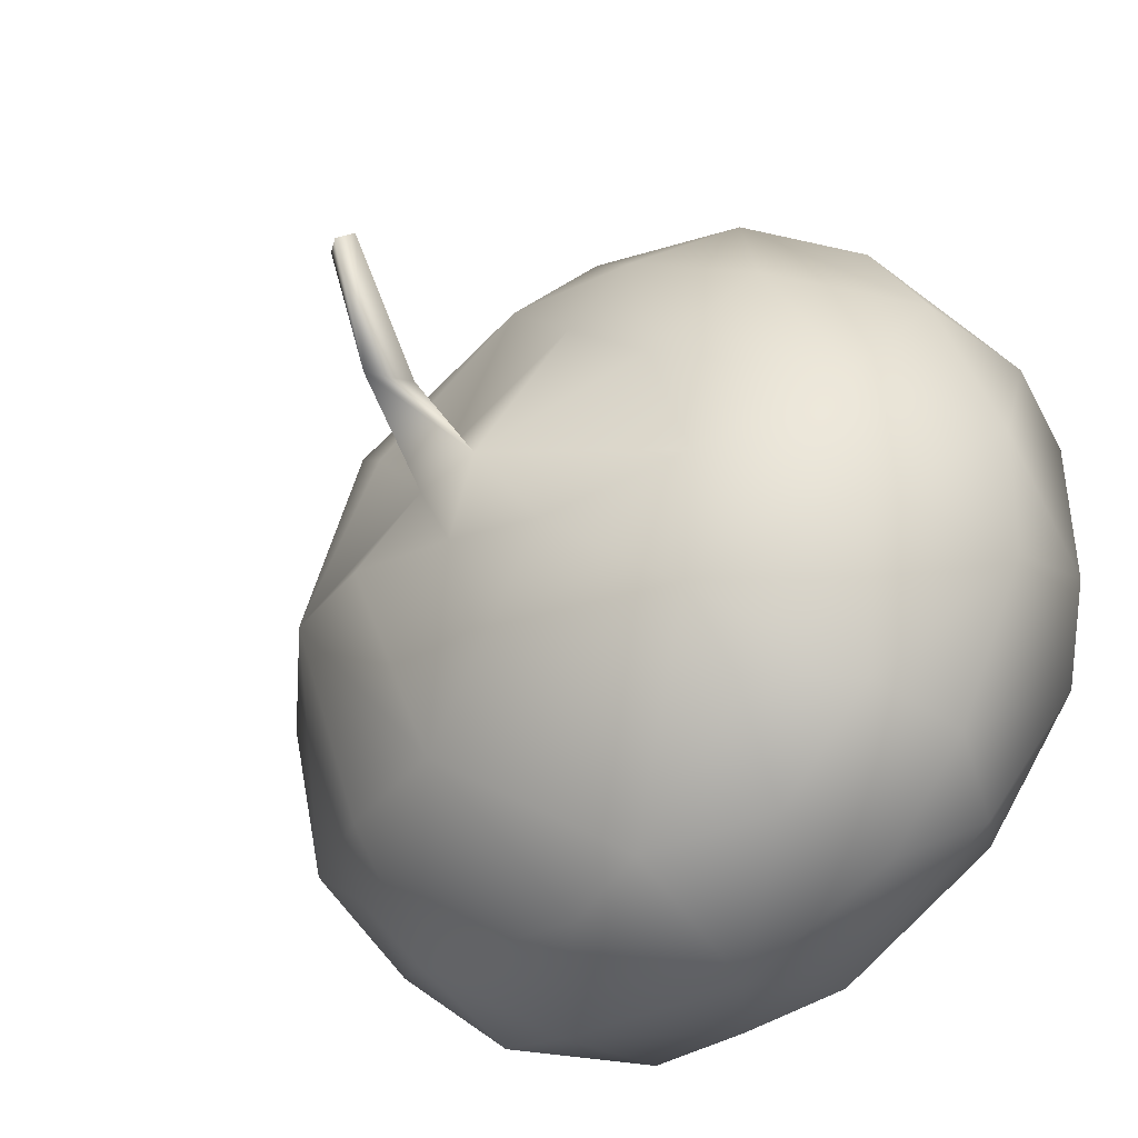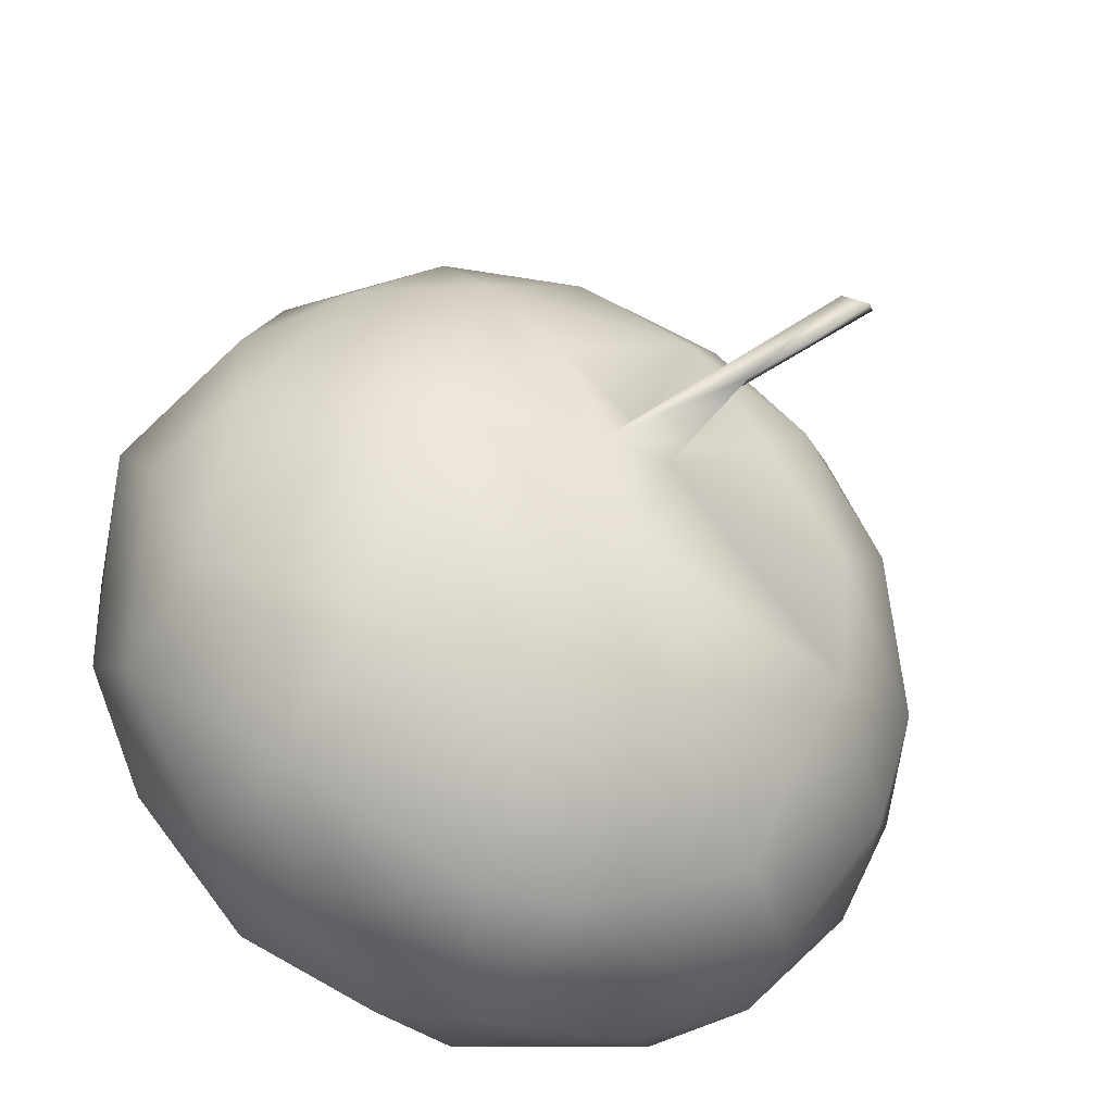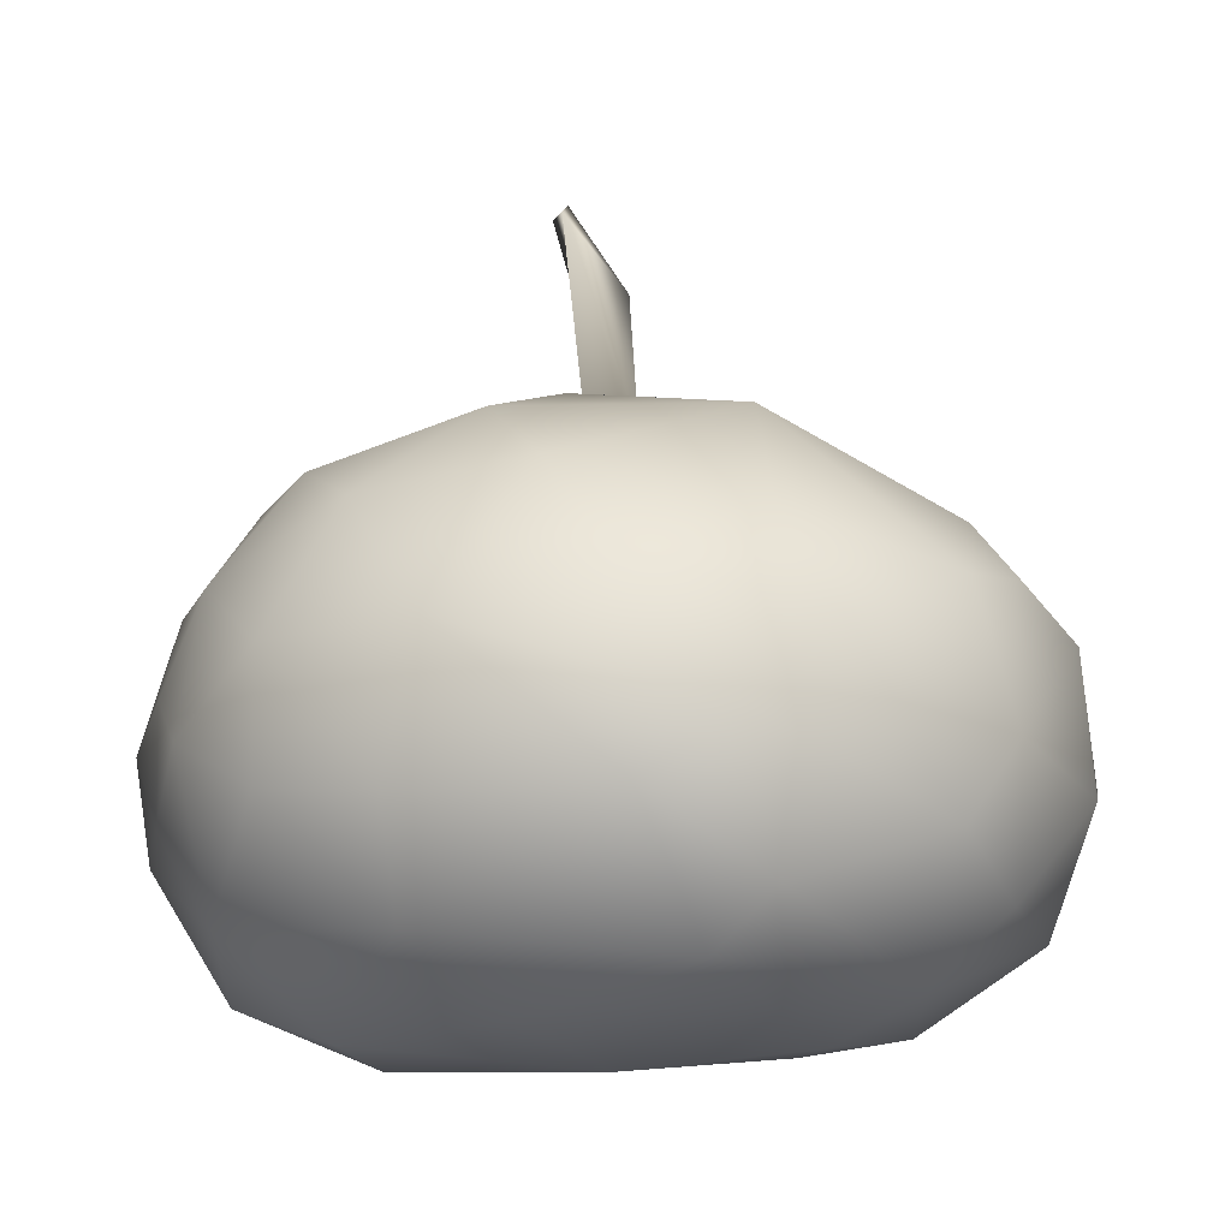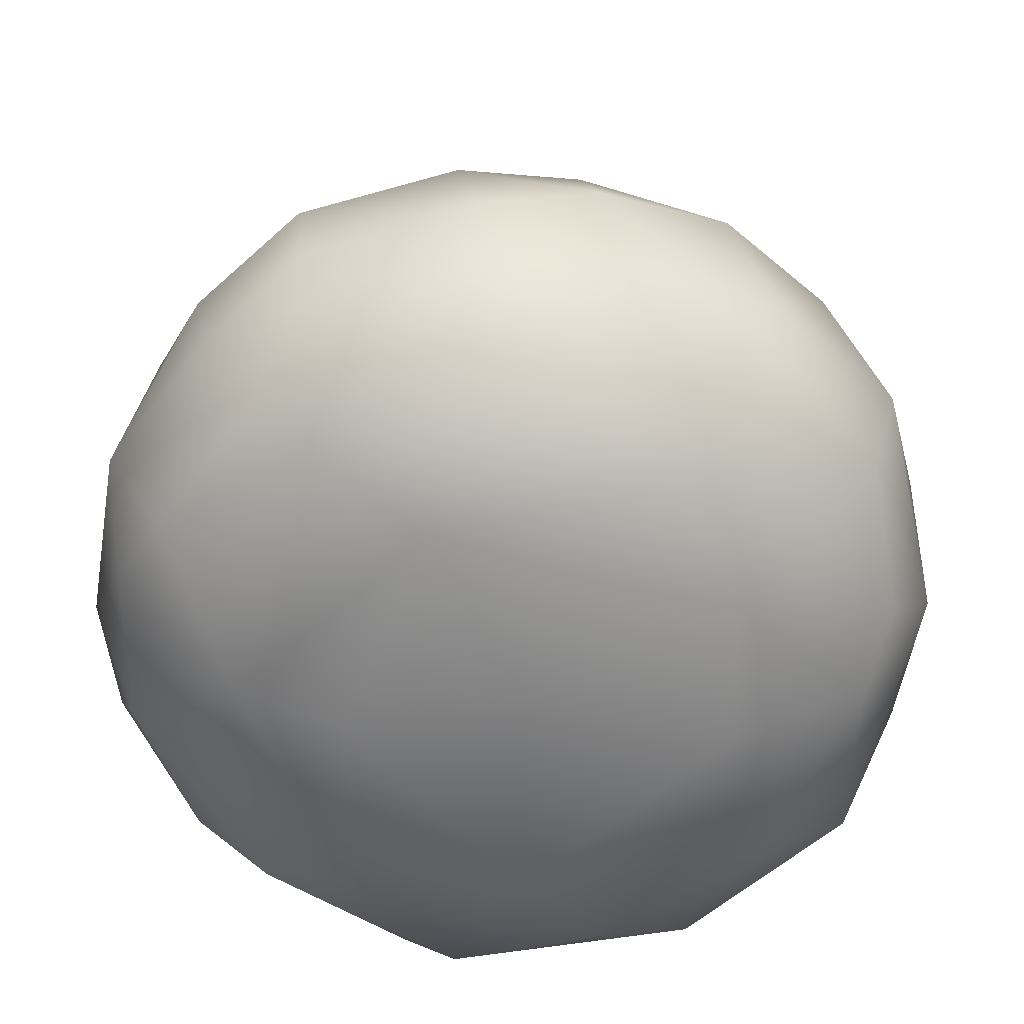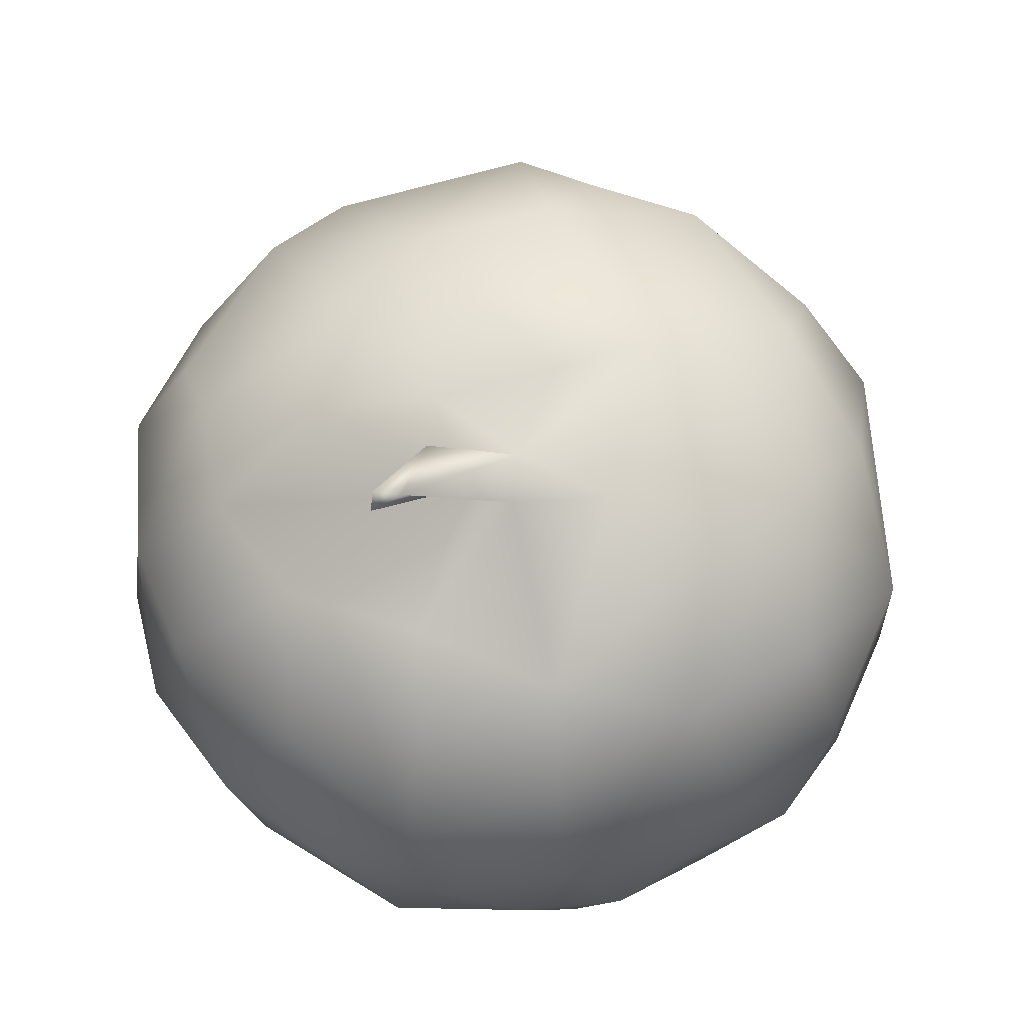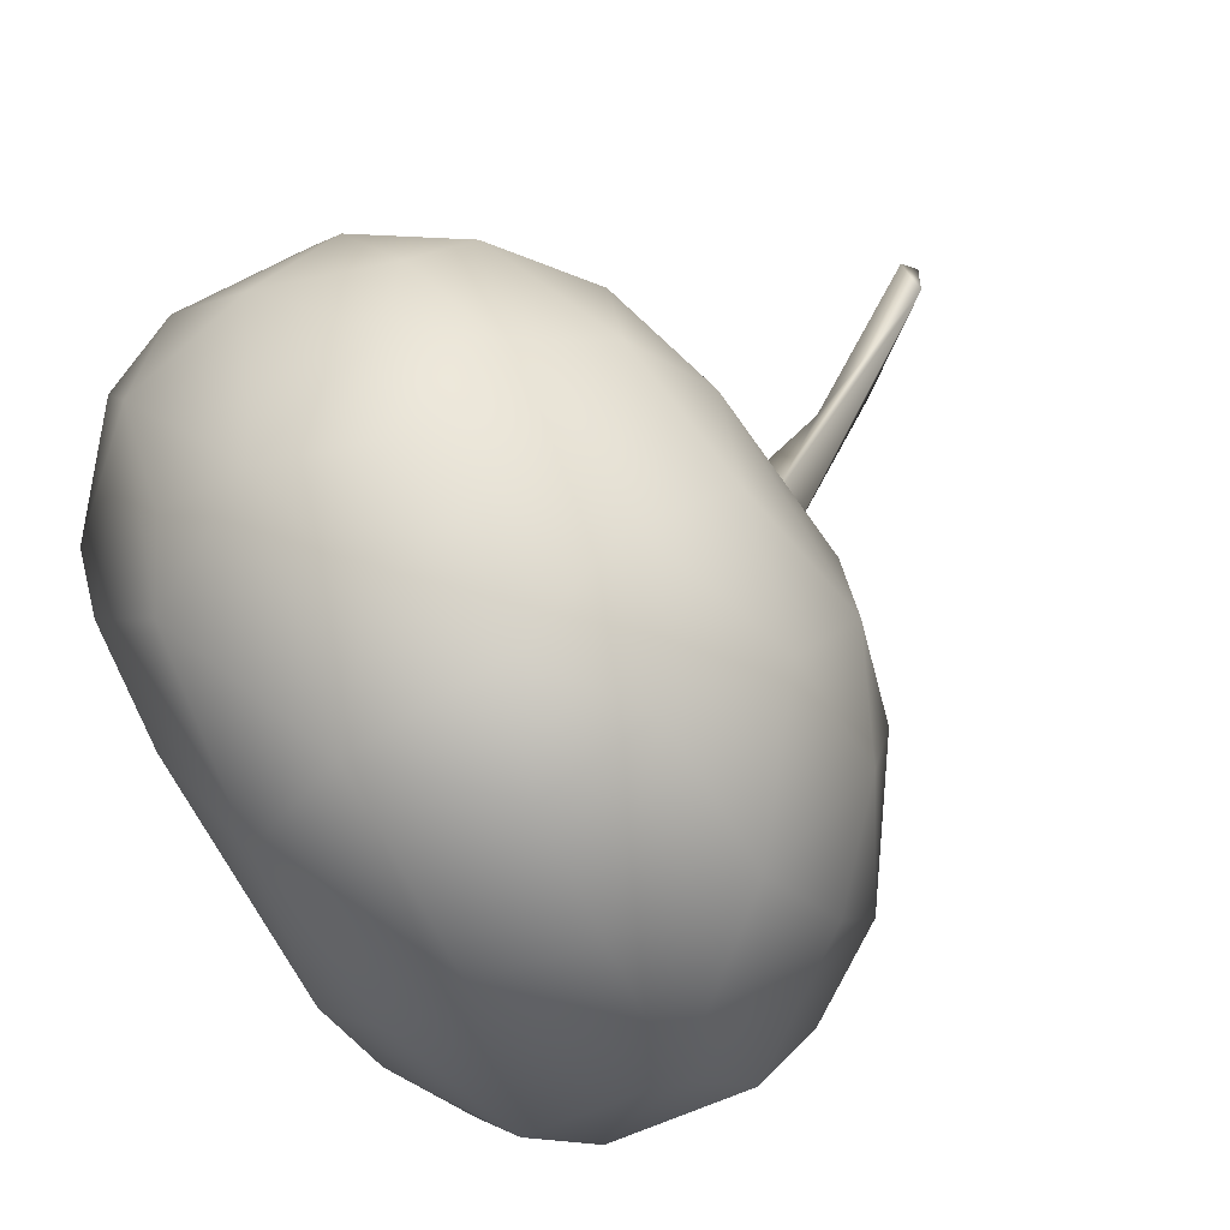
<metadata>
{"format":"obj","ext":"obj","renderer":"f3d","projection":"perspective","resolution":1024,"background":"white","views":[{"elev":-53.2,"azim":-131.6,"up":"+Z"},{"elev":-48.1,"azim":158.4,"up":"+Z"},{"elev":-5.3,"azim":65.3,"up":"+Y"},{"elev":-61.4,"azim":-112.8,"up":"+Y"},{"elev":77.6,"azim":-35.2,"up":"+Y"},{"elev":78.3,"azim":60.1,"up":"+Z"}]}
</metadata>
<code>
v  0.0375 -0.0094 0.0077
v  0.0344 -0.0144 0.0146
v  0.0354 -0.0213 0.0039
v  0.0057 -0.0111 0.0377
v  -0.0029 -0.0172 0.0364
v  0.0056 -0.0245 0.0347
v  -0.0053 -0.0074 0.0356
v  0.022 -0.0244 0.0266
v  0.0212 -0.0308 0.0175
v  0.032 -0.0264 0.0077
v  0.0162 -0.0348 0.0076
v  0.0064 -0.0329 0.0256
v  -0.0004 -0.0328 0.0009
v  -0.0045 -0.0356 0.0175
v  0.0148 -0.0146 0.0347
v  0.0245 -0.0149 0.0289
v  0.0136 -0.0043 0.0342
v  0.0258 -0.003 0.0266
v  0.0357 -0.0027 -0.0009
v  0.0355 -0.0173 -0.0106
v  0.0278 -0.0289 -0.012
v  0.0211 -0.0332 -0.0075
v  0.029 -0.0229 -0.0186
v  0.0071 -0.0346 -0.0123
v  0.0081 -0.0333 -0.022
v  0.0182 -0.0259 -0.0282
v  0.0066 -0.0246 -0.0337
v  0.0337 -0.0108 -0.0164
v  0.0248 -0.015 -0.0285
v  0.0216 -0.0031 -0.0291
v  0.0166 -0.014 -0.0339
v  -0.0002 -0.0179 -0.0377
v  -0.0158 -0.02 0.033
v  -0.0121 -0.0114 0.0353
v  -0.0108 -0.0308 0.0278
v  -0.0167 -0.0351 0.0129
v  -0.0174 -0.0271 0.0278
v  -0.0279 -0.0252 0.0212
v  -0.0132 -0.0357 -0.013
v  -0.0247 -0.0338 0.0038
v  -0.0337 -0.0261 0.0063
v  -0.03 -0.0136 0.0233
v  -0.0205 -0.0072 0.0308
v  -0.0362 -0.0189 0.0086
v  -0.0375 -0.0131 -0.0077
v  -0.0369 -0.0066 0.0048
v  -0.0016 -0.0281 -0.0325
v  -0.015 -0.032 -0.0241
v  -0.0266 -0.0307 -0.0157
v  -0.0241 -0.0085 -0.03
v  -0.0148 -0.0198 -0.0341
v  -0.0247 -0.018 -0.0292
v  -0.0192 -0.0268 -0.0283
v  0.0048 -0.0049 -0.036
v  -0.0034 -0.0037 -0.036
v  -0.0132 -0.0094 -0.0352
v  -0.0321 -0.0271 -0.0094
v  -0.0339 -0.0165 -0.0174
v  0.0011 0.0006 0.034
v  0.0137 0.0065 0.0275
v  0.0223 0.009 0.0161
v  0.0304 0.0015 0.0144
v  0.0308 0.0053 0.0018
v  0.0014 0.0097 0.0264
v  0.0181 0.0146 -0.0031
v  0.0121 0.0139 0.016
v  -0.0078 0.0133 0.0175
v  0.0059 0.0164 0.0069
v  0.0015 0.0151 -0.0013
v  -0.0013 0.0148 0.002
v  0.0314 0.0009 -0.0137
v  0.0247 0.0014 -0.0221
v  0.0193 0.0063 -0.0209
v  0.0072 0.0085 -0.0249
v  -0.0015 0.0142 -0.0102
v  0.0089 0.0158 -0.0056
v  -0.0022 0.0112 -0.0225
v  -0.0156 -0.0003 0.0307
v  -0.0259 0.0033 0.0204
v  -0.0257 -0.0029 0.0255
v  -0.0127 0.008 0.0252
v  -0.0328 -0.0049 0.0162
v  -0.0294 0.0054 0.0062
v  -0.0198 0.0107 0.0137
v  -0.0045 0.0144 -0.0013
v  -0.0149 0.0133 0.0063
v  -0.0221 0.0113 -0.0033
v  -0.0333 0.0001 -0.0074
v  -0.0184 0.0048 -0.0245
v  -0.0176 -0.001 -0.0298
v  -0.0311 -0.0031 -0.0182
v  -0.011 0.0128 -0.0157
v  -0.0062 0.0222 -0.0006
v  -0.0229 0.0079 -0.0146
v  -0.006 0.0271 -0.004
v  -0.0109 0.0347 -0.0001
v  -0.0128 0.0357 -0.0015
v  -0.0137 0.0345 -0.0005
g Clementine_03
f 1 2 3
f 4 5 6
f 7 5 4
f 8 9 10
f 10 9 11
f 6 12 8
f 13 11 14
f 12 11 9
f 11 12 14
f 9 8 12
f 15 8 16
f 17 15 16
f 16 18 17
f 18 16 2
f 2 10 3
f 16 8 2
f 18 2 1
f 8 10 2
f 6 8 15
f 4 6 15
f 17 4 15
f 19 1 20
f 20 1 3
f 3 21 20
f 22 21 10
f 10 11 22
f 3 10 21
f 20 21 23
f 11 13 24
f 24 22 11
f 24 25 22
f 23 21 26
f 25 26 21
f 22 25 21
f 25 27 26
f 19 20 28
f 29 28 23
f 30 28 29
f 28 20 23
f 23 26 29
f 31 26 27
f 29 26 31
f 27 32 31
f 6 5 33
f 34 33 5
f 7 34 5
f 35 14 12
f 12 6 35
f 36 14 35
f 36 13 14
f 35 37 38
f 35 38 36
f 39 36 40
f 40 36 38
f 38 41 40
f 13 36 39
f 6 33 35
f 37 35 33
f 38 37 33
f 42 38 33
f 42 33 43
f 44 41 38
f 42 44 38
f 41 44 45
f 44 46 45
f 13 39 24
f 25 47 27
f 47 25 48
f 39 48 25
f 39 25 24
f 39 40 49
f 39 49 48
f 50 51 52
f 48 53 47
f 52 51 53
f 53 48 49
f 32 27 47
f 54 31 32
f 55 32 56
f 56 32 51
f 53 51 47
f 32 47 51
f 57 49 40
f 57 40 41
f 57 45 58
f 58 49 57
f 45 57 41
f 49 52 53
f 52 49 58
f 4 17 59
f 7 4 59
f 60 18 61
f 60 17 18
f 61 18 62
f 62 18 1
f 61 62 63
f 64 59 60
f 17 60 59
f 61 65 66
f 66 60 61
f 66 67 64
f 66 64 60
f 68 69 70
f 65 68 66
f 66 68 67
f 67 68 70
f 63 62 19
f 62 1 19
f 19 71 63
f 71 19 28
f 28 72 71
f 72 28 30
f 73 71 72
f 73 30 74
f 30 73 72
f 65 63 71
f 65 61 63
f 65 71 73
f 69 68 65
f 75 69 76
f 65 76 69
f 75 76 74
f 74 77 75
f 73 74 65
f 74 76 65
f 30 29 31
f 31 54 30
f 30 54 74
f 78 43 34
f 33 34 43
f 78 34 7
f 79 80 78
f 59 81 78
f 78 7 59
f 80 43 78
f 79 82 80
f 82 42 80
f 42 43 80
f 83 46 79
f 64 67 81
f 64 81 59
f 81 79 78
f 81 67 84
f 70 85 86
f 67 86 84
f 70 86 67
f 85 87 86
f 84 79 81
f 88 83 87
f 83 79 84
f 87 83 84
f 87 84 86
f 82 44 42
f 82 79 46
f 82 46 44
f 83 88 46
f 77 55 89
f 55 77 74
f 90 89 55
f 90 56 50
f 89 50 91
f 89 90 50
f 85 75 92
f 93 85 70
f 92 94 85
f 95 69 85
f 77 92 75
f 95 85 93
f 85 69 75
f 77 89 92
f 85 94 87
f 91 88 94
f 88 87 94
f 92 89 94
f 94 89 91
f 54 32 55
f 54 55 74
f 56 51 50
f 90 55 56
f 45 91 58
f 45 88 91
f 88 45 46
f 50 52 58
f 91 50 58
f 96 70 69
f 69 95 96
f 97 96 95
f 98 97 95
f 93 98 95
f 96 93 70
f 98 93 96
f 97 98 96

</code>
